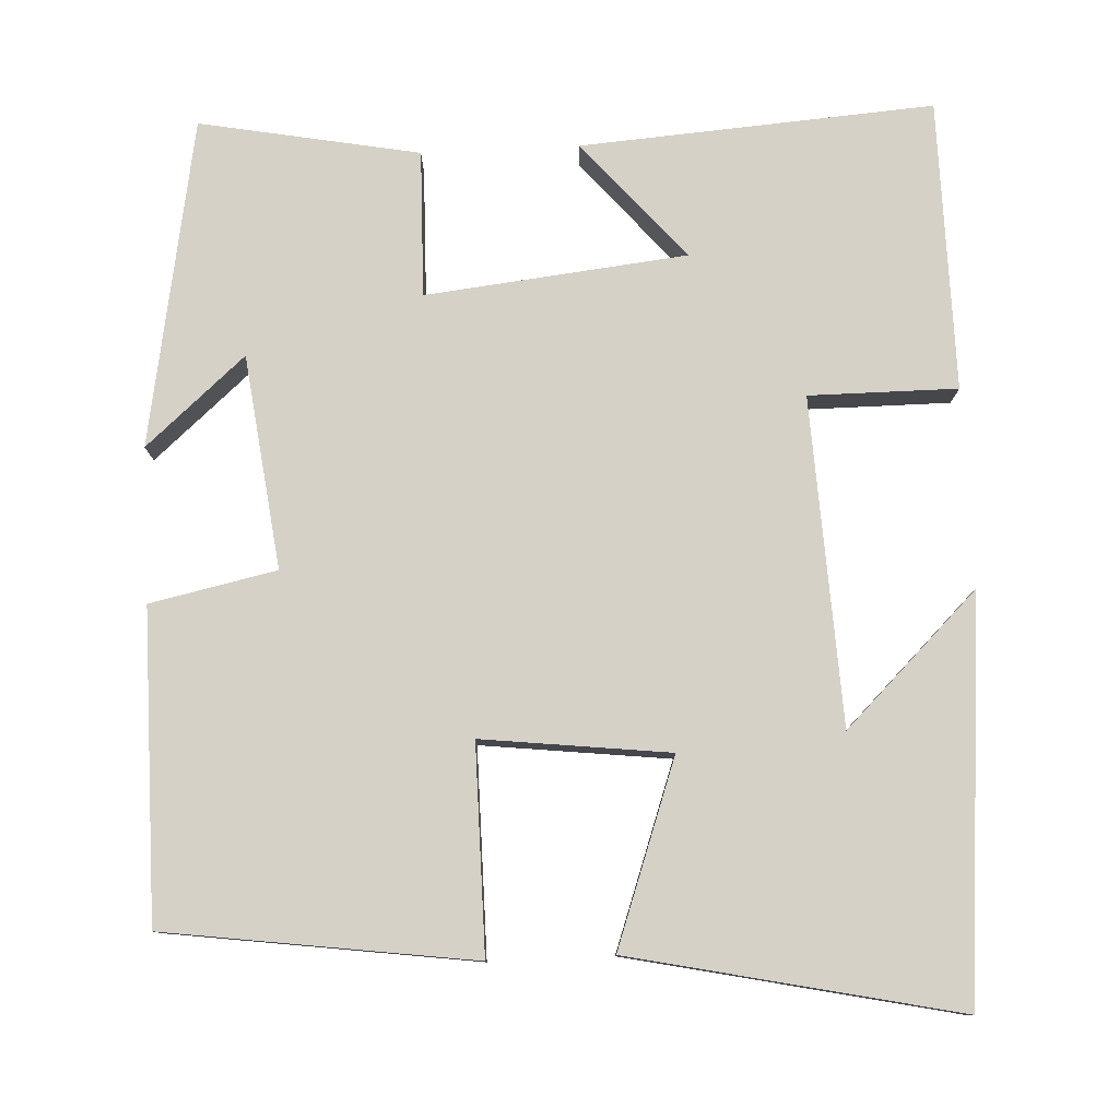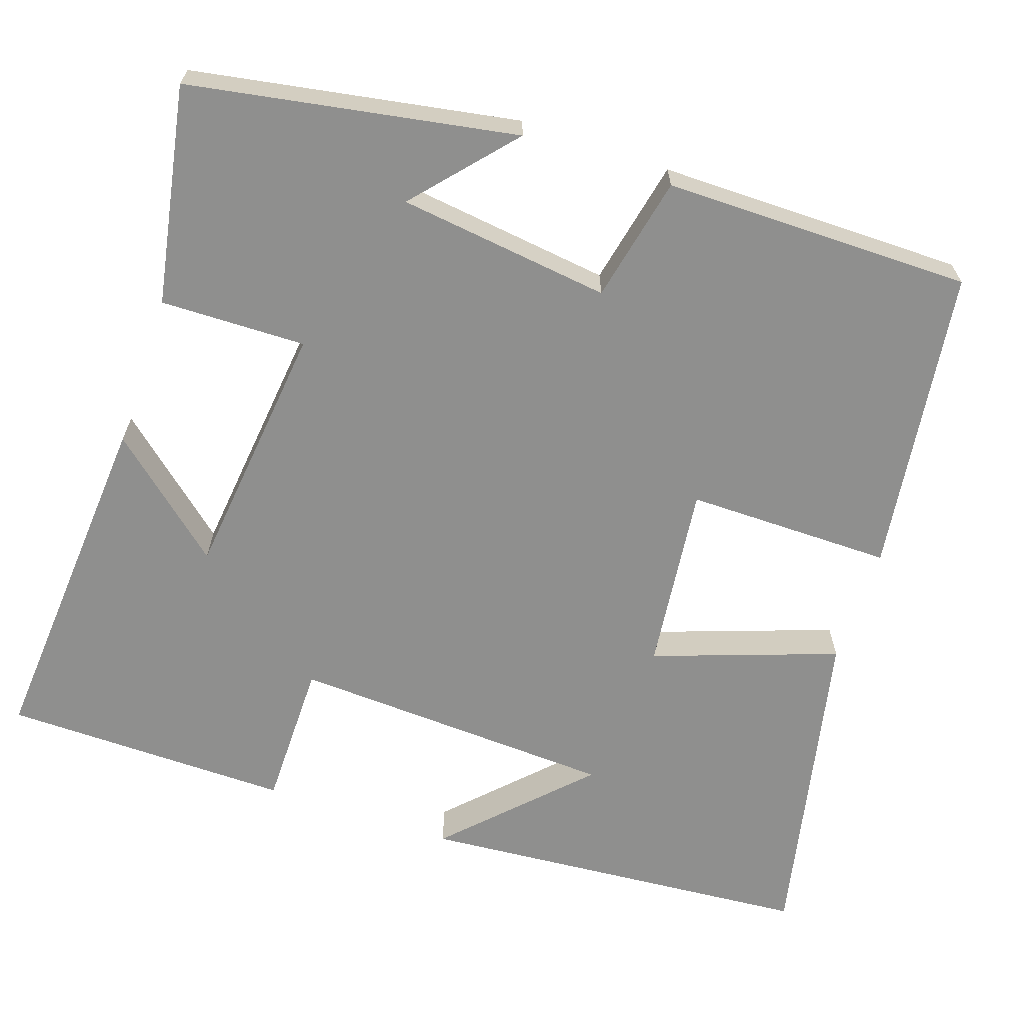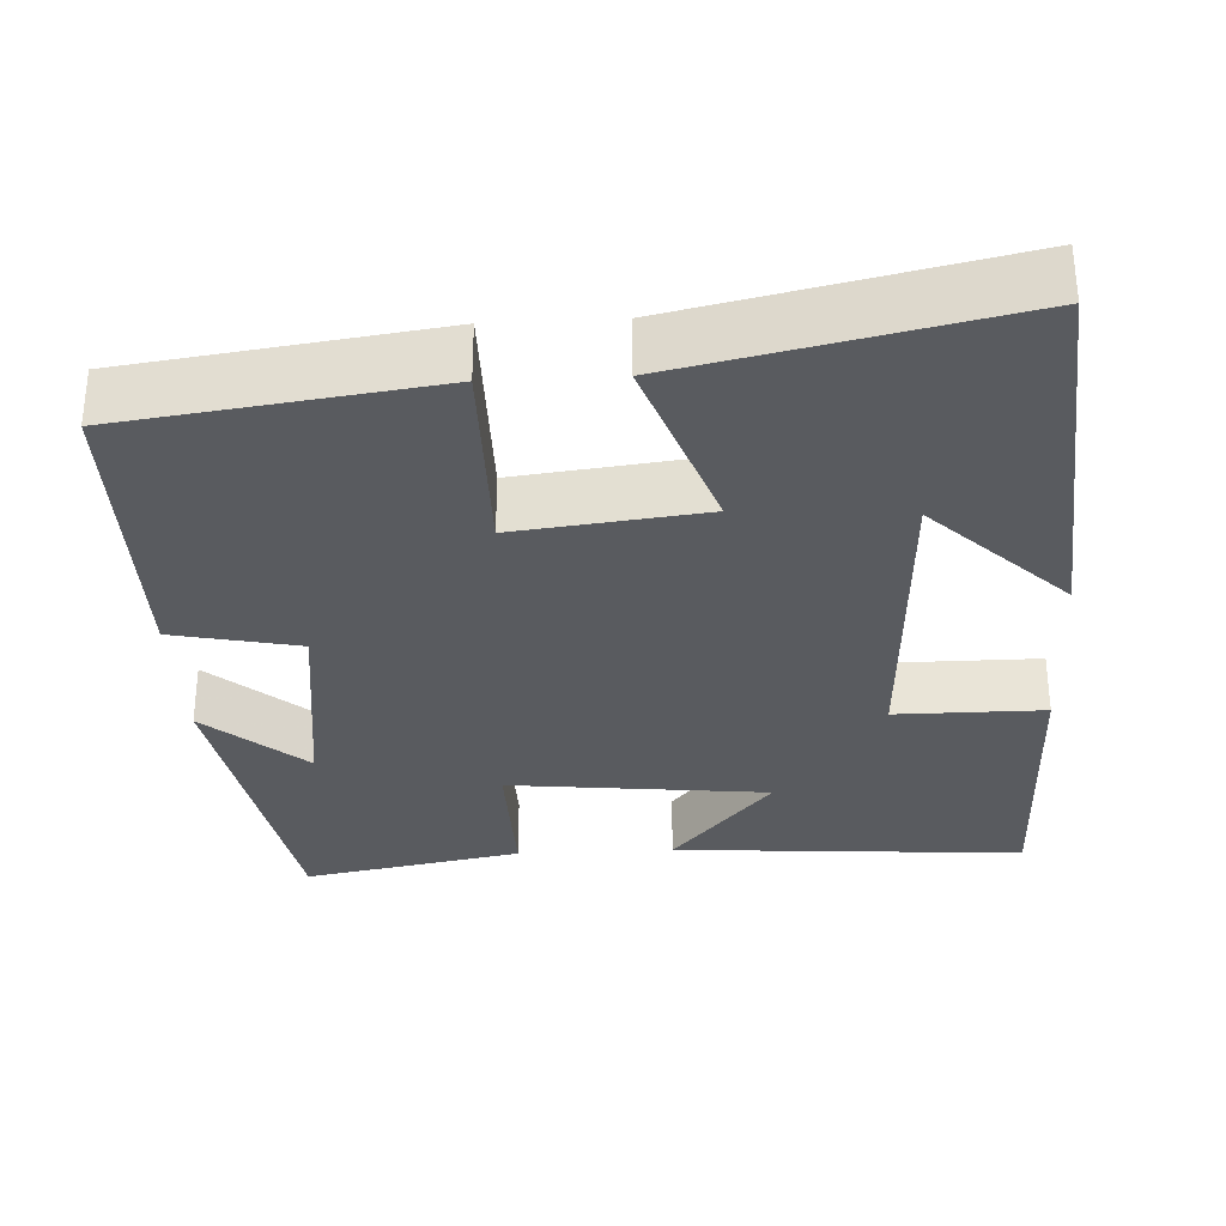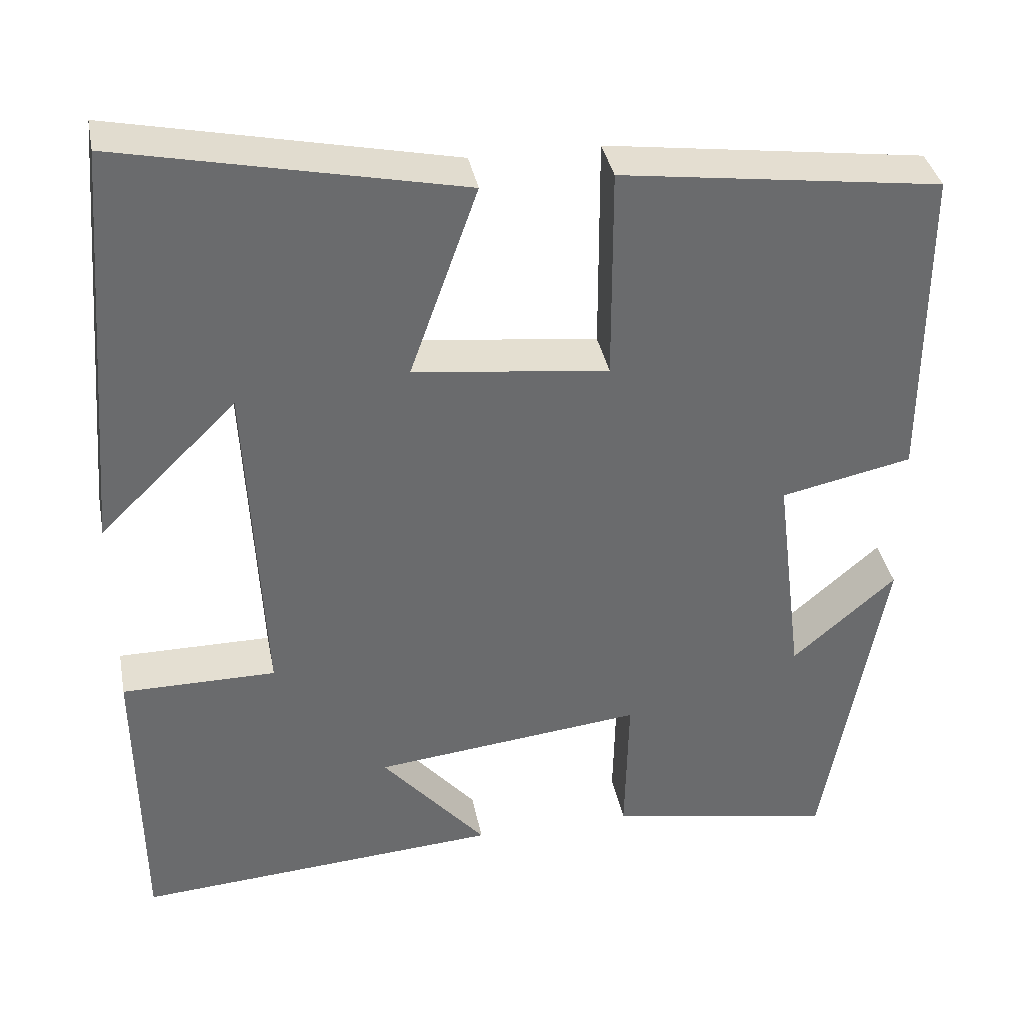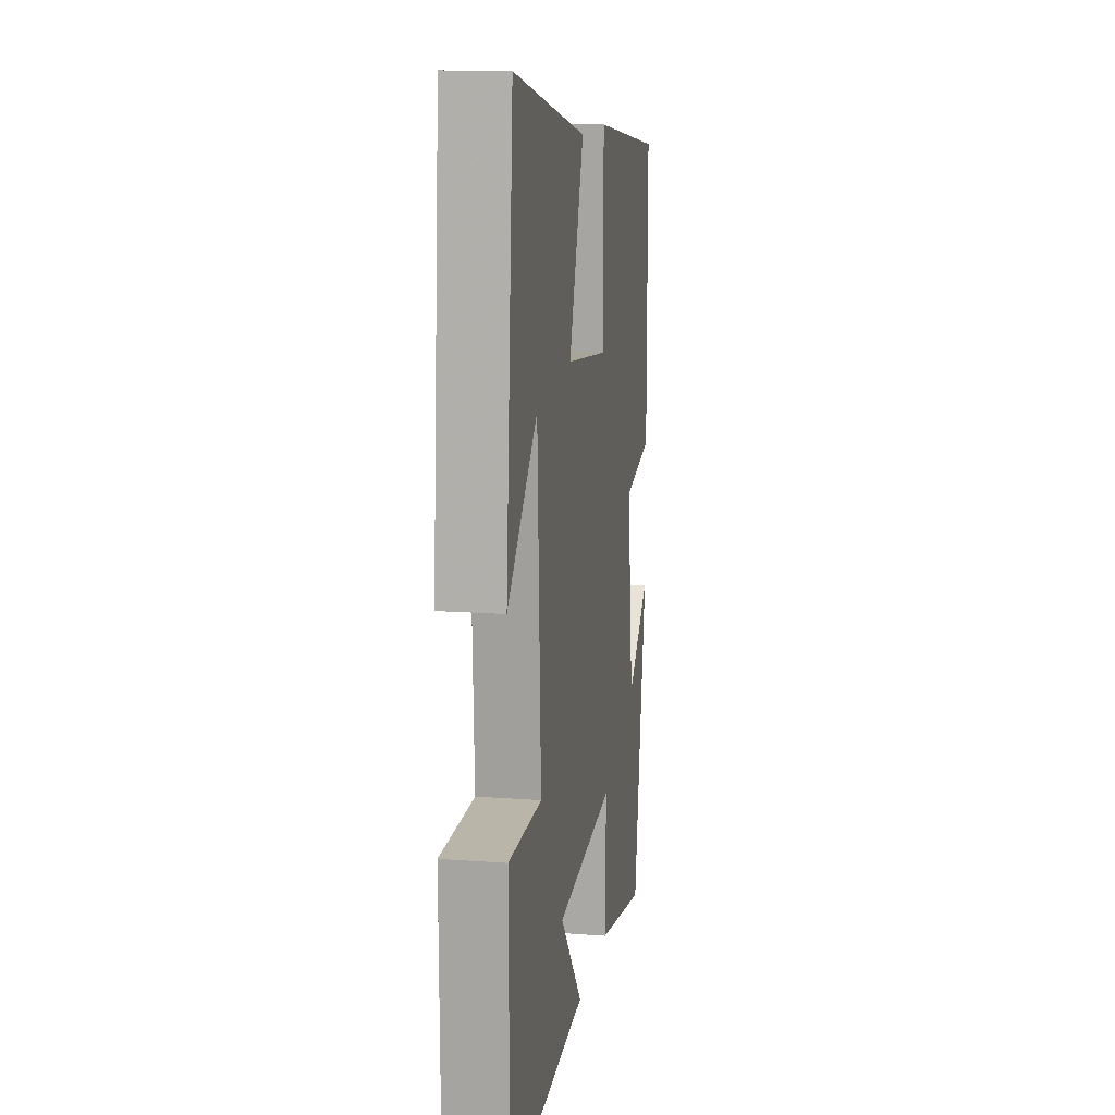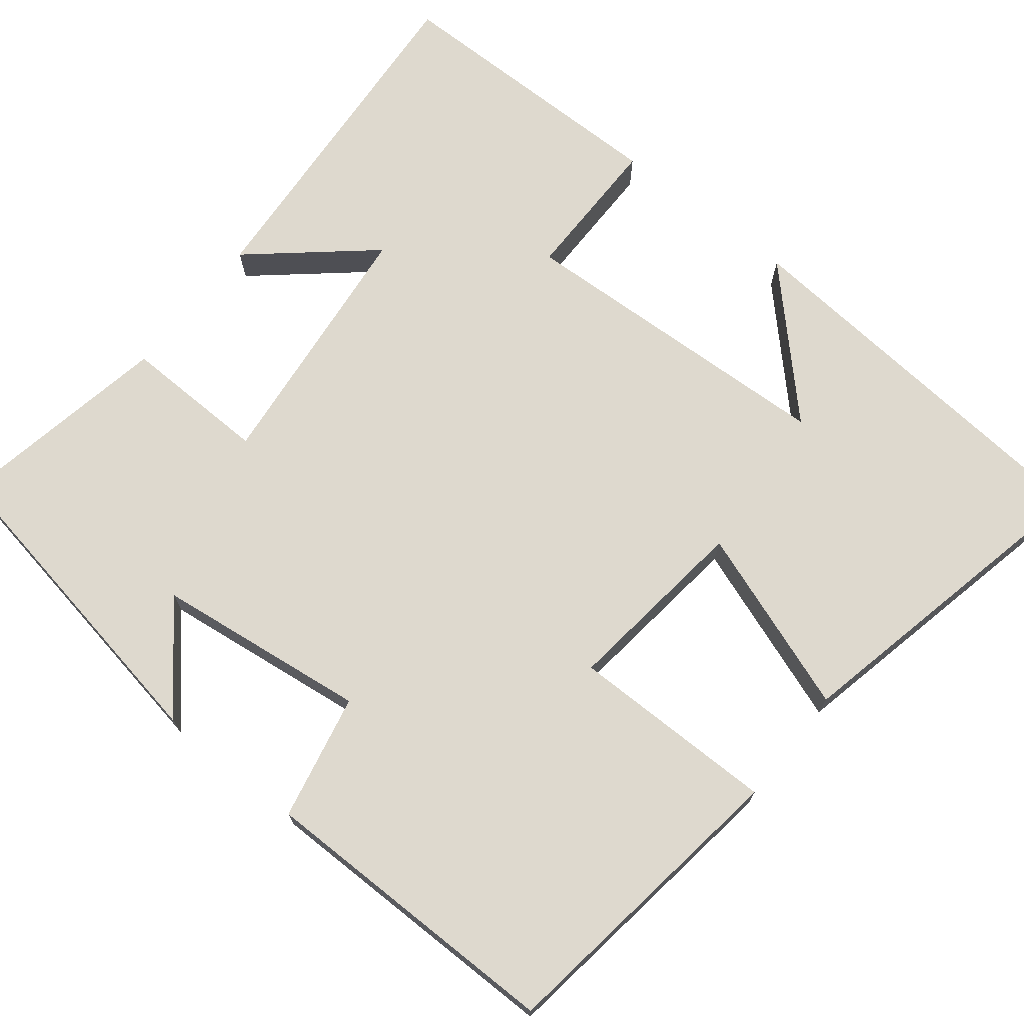
<metadata>
{"format":"obj","ext":"obj","renderer":"f3d","projection":"perspective","resolution":1024,"background":"white","views":[{"elev":79.3,"azim":-2.7,"up":"+Y"},{"elev":-65.2,"azim":-108.8,"up":"+Y"},{"elev":-32.0,"azim":3.0,"up":"+Y"},{"elev":37.1,"azim":169.1,"up":"+Z"},{"elev":13.7,"azim":99.5,"up":"+Z"},{"elev":71.5,"azim":-51.4,"up":"+Y"}]}
</metadata>
<code>
v -0.5 0.07 0.447
v -0.11 0.07 0.5
v -0.111 0.07 0.238
v 0.127 0.07 0.266
v 0.044 0.07 0.5
v 0.459 0.07 0.589
v 0.5 0.07 0.085
v 0.332 0.07 0.249
v 0.312 0.07 -0.165
v 0.5 0.07 -0.165
v 0.496 0.07 -0.532
v 0.049 0.07 -0.5
v 0.177 0.07 -0.351
v -0.153 0.07 -0.315
v -0.149 0.07 -0.5
v -0.427 0.07 -0.552
v -0.5 0.07 -0.138
v -0.374 0.07 -0.248
v -0.34 0.07 0.022
v -0.5 0.07 0.056
v -0.5 0 0.447
v -0.11 0 0.5
v -0.111 0 0.238
v 0.127 0 0.266
v 0.044 0 0.5
v 0.459 0 0.589
v 0.5 0 0.085
v 0.332 0 0.249
v 0.312 0 -0.165
v 0.5 0 -0.165
v 0.496 0 -0.532
v 0.049 0 -0.5
v 0.177 0 -0.351
v -0.153 0 -0.315
v -0.149 0 -0.5
v -0.427 0 -0.552
v -0.5 0 -0.138
v -0.374 0 -0.248
v -0.34 0 0.022
v -0.5 0 0.056
f 19 20 1 2
f 18 19 2 3
f 15 16 17 18
f 14 15 18
f 13 14 18 3
f 10 11 12 13
f 9 10 13
f 8 9 13 3
f 6 7 8
f 4 5 6 8
f 3 4 8
f 22 21 40 39
f 23 22 39 38
f 38 37 36 35
f 38 35 34
f 23 38 34 33
f 33 32 31 30
f 33 30 29
f 23 33 29 28
f 28 27 26
f 28 26 25 24
f 28 24 23
f 1 21 22 2
f 2 22 23 3
f 3 23 24 4
f 4 24 25 5
f 5 25 26 6
f 6 26 27 7
f 7 27 28 8
f 8 28 29 9
f 9 29 30 10
f 10 30 31 11
f 11 31 32 12
f 12 32 33 13
f 13 33 34 14
f 14 34 35 15
f 15 35 36 16
f 16 36 37 17
f 17 37 38 18
f 18 38 39 19
f 19 39 40 20
f 20 40 21 1

</code>
